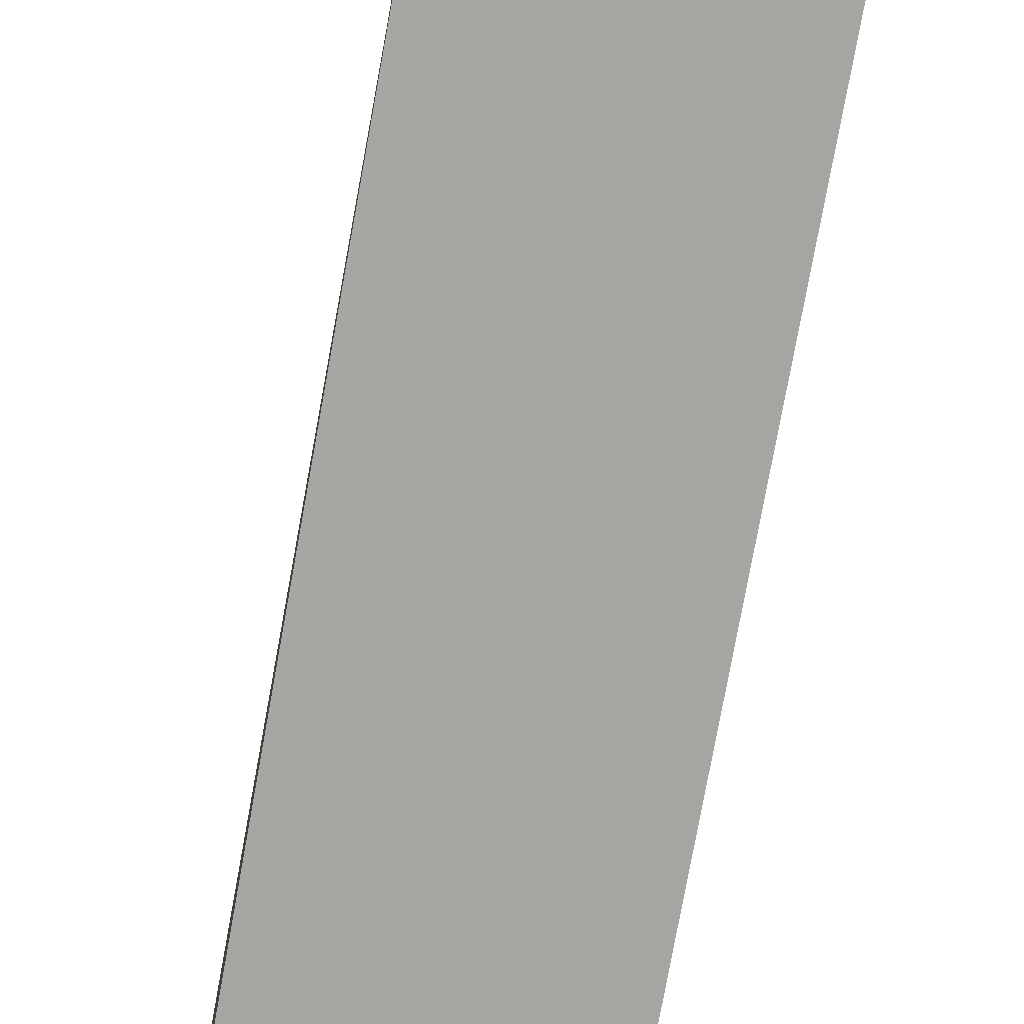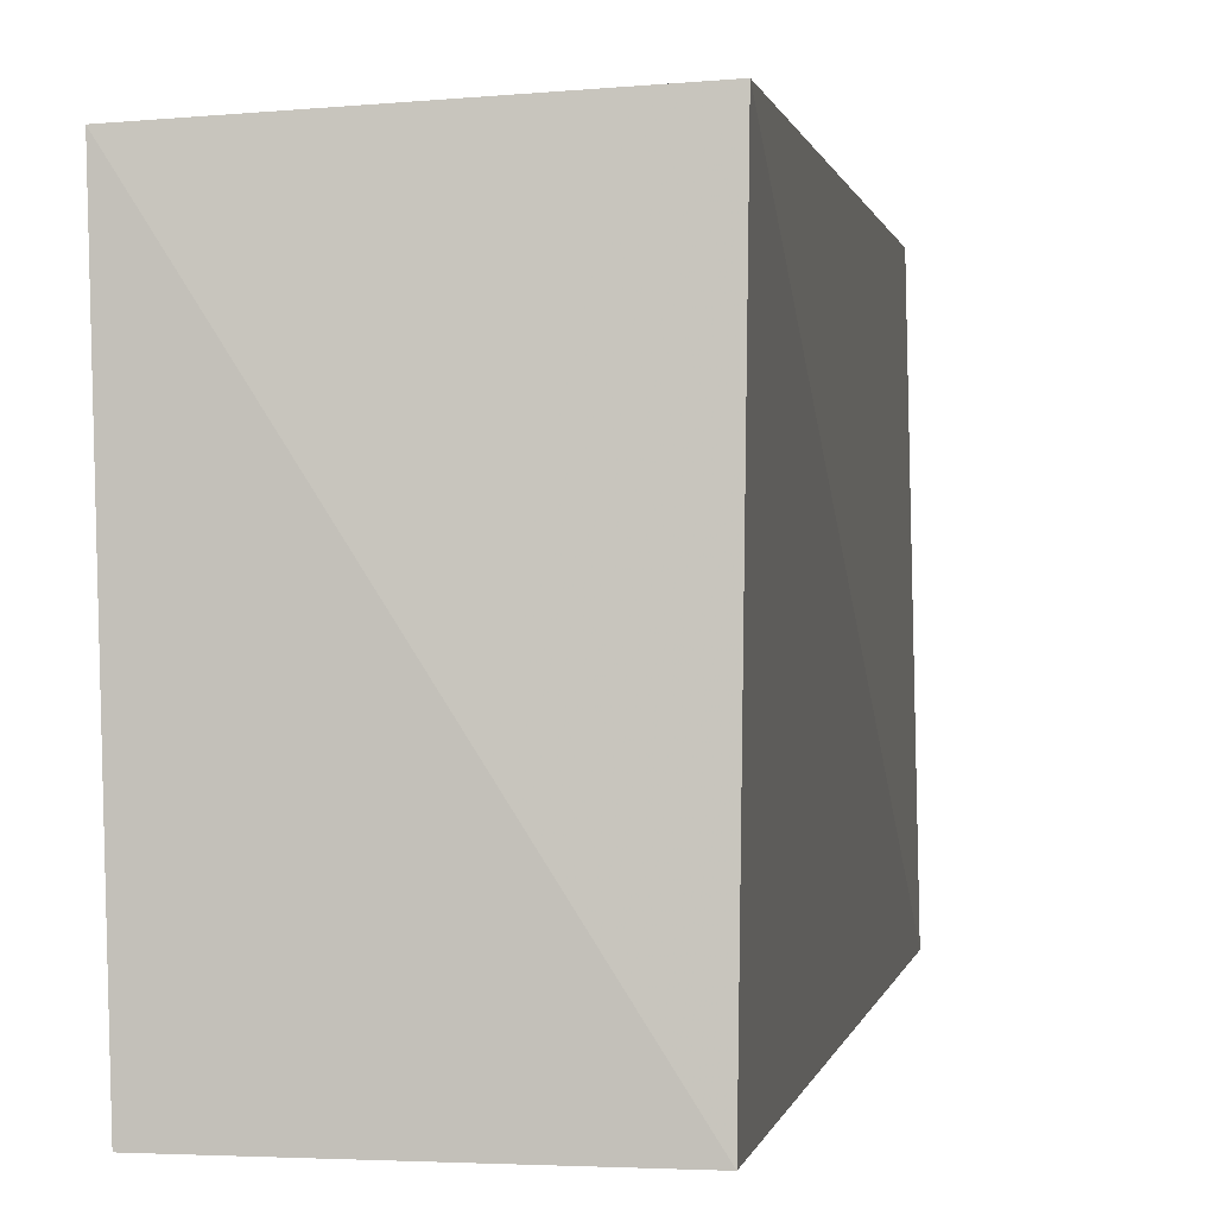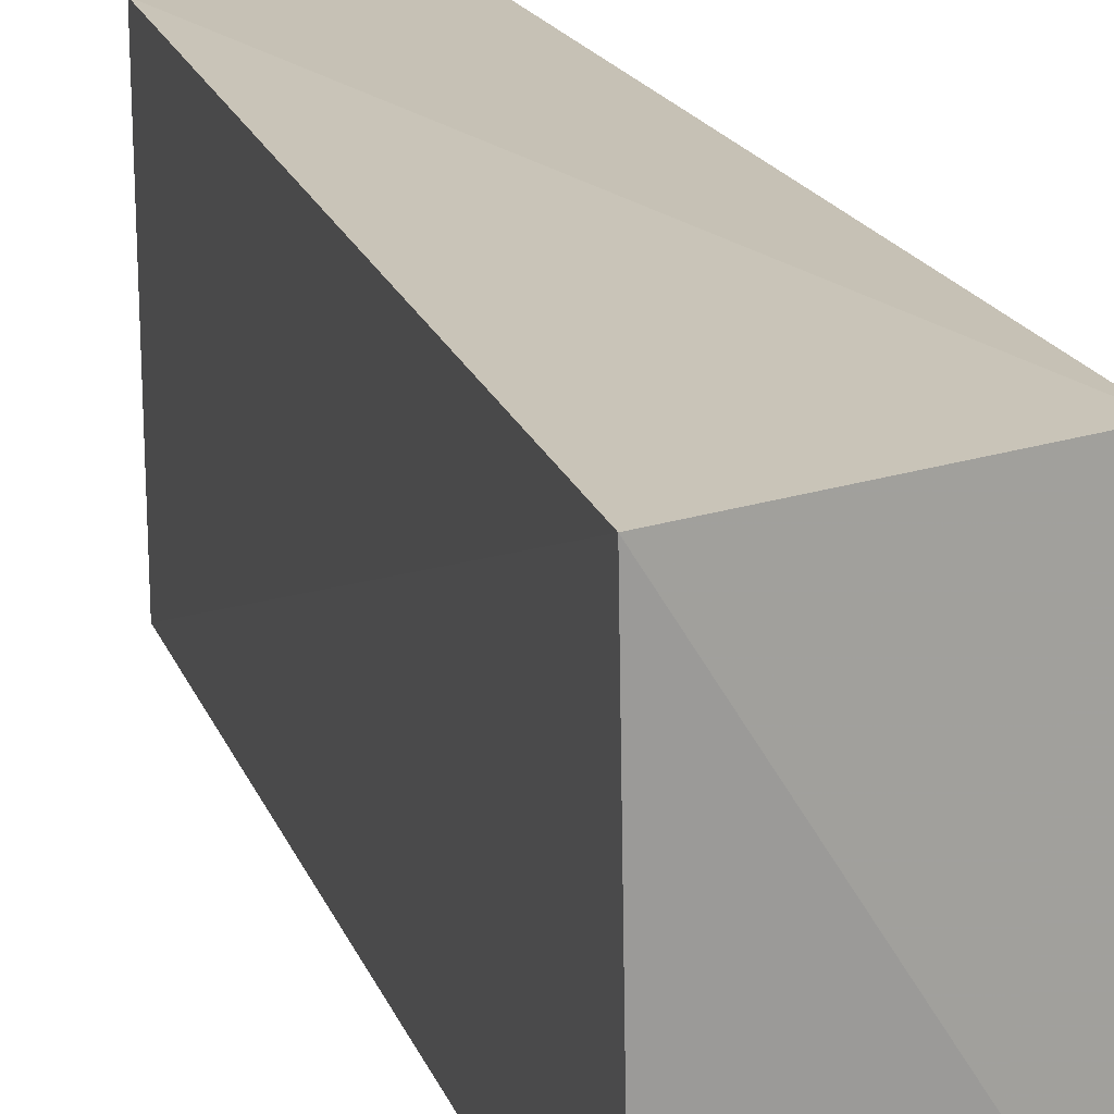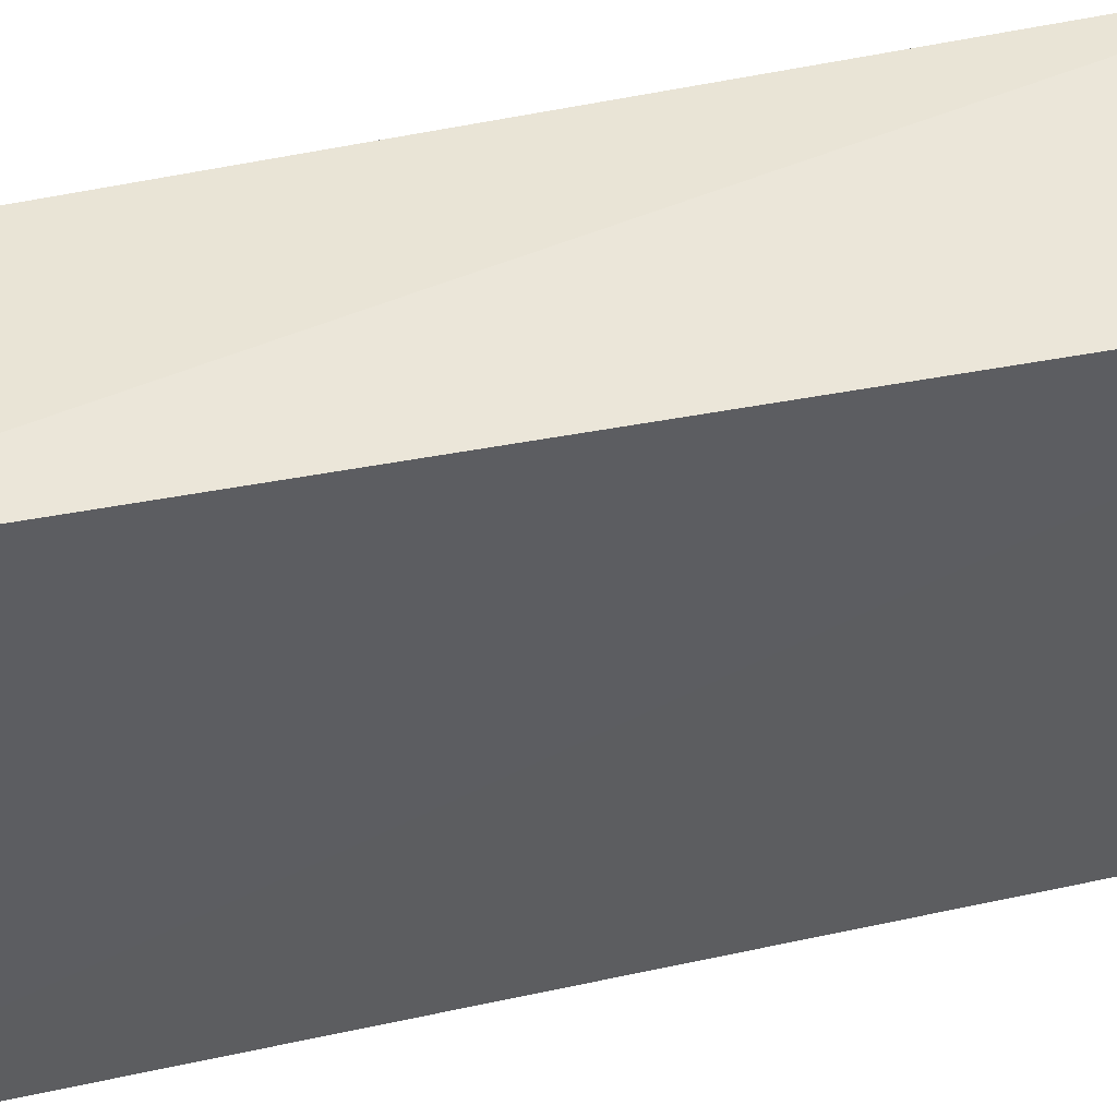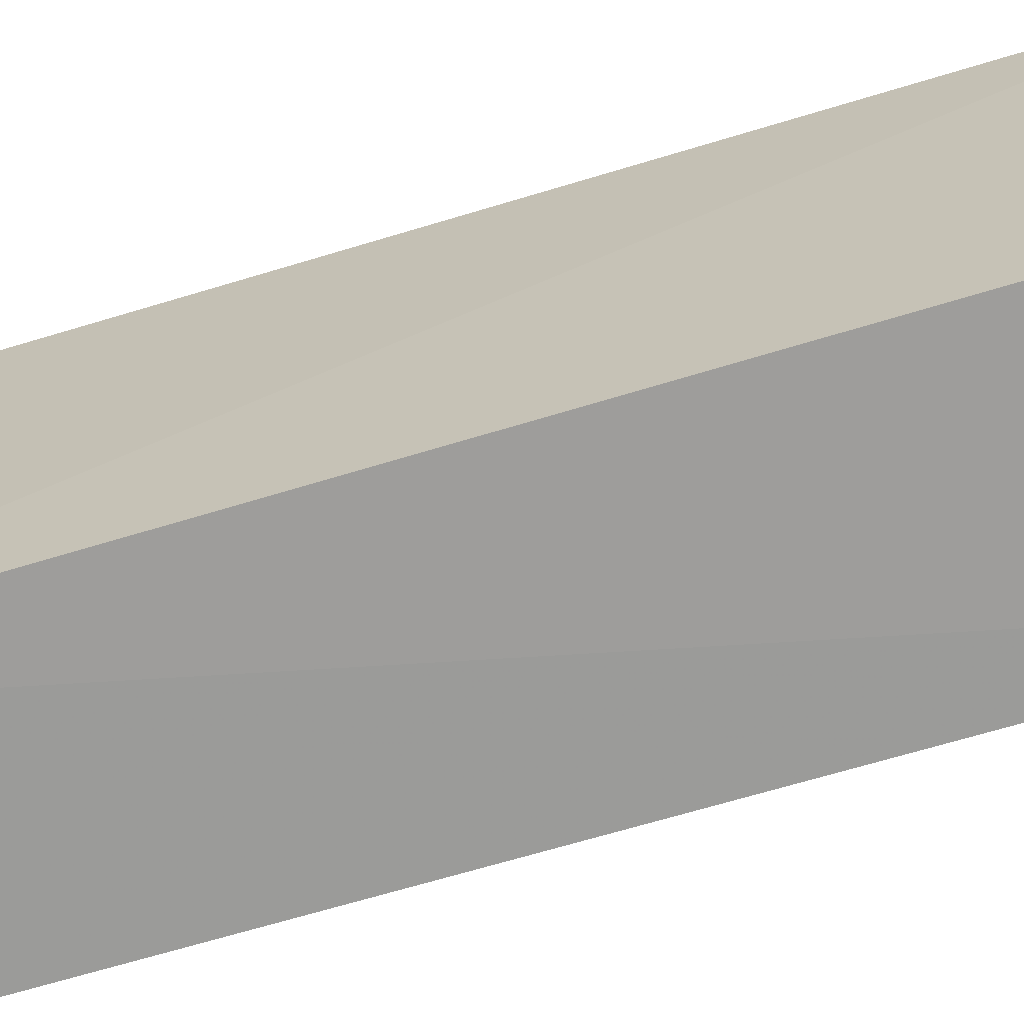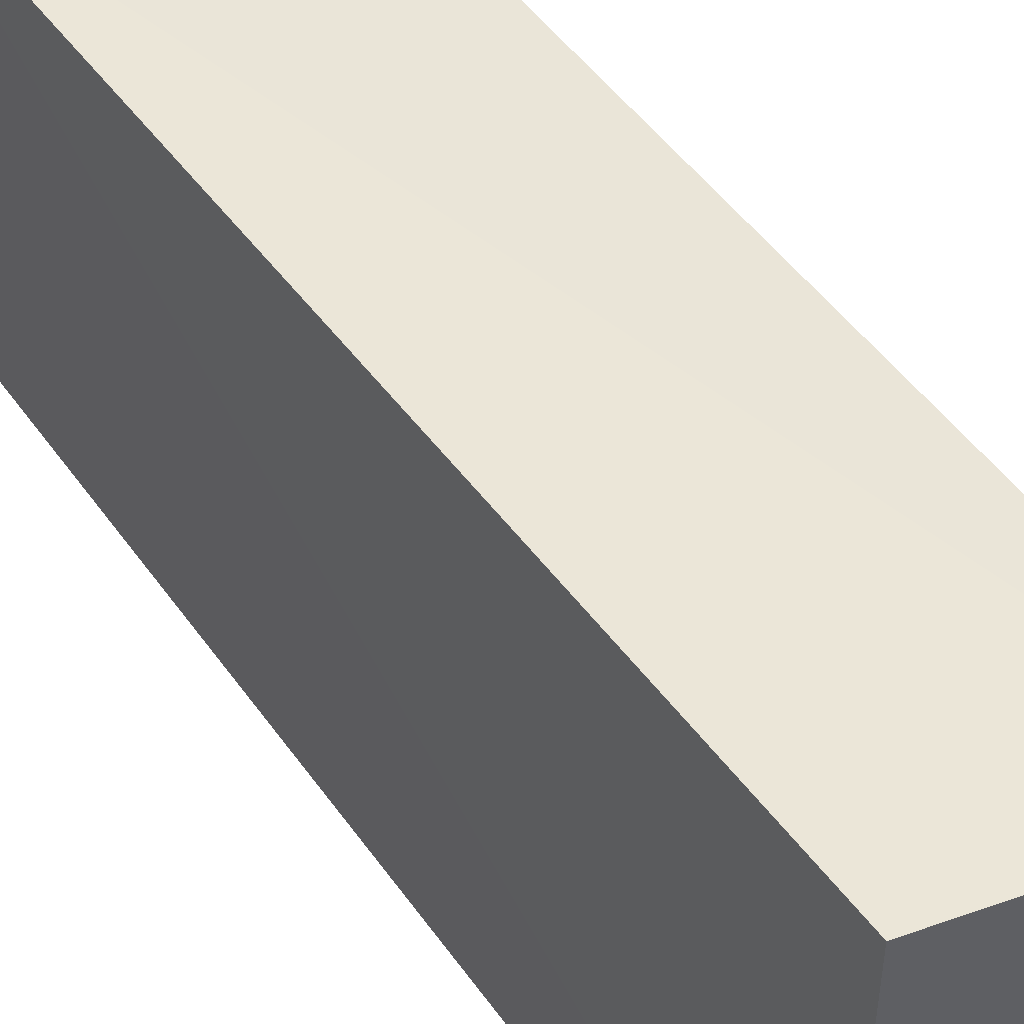
<metadata>
{"format":"obj","ext":"obj","renderer":"f3d","projection":"perspective","resolution":1024,"background":"white","views":[{"elev":-74.3,"azim":-5.9,"up":"+Z"},{"elev":0.9,"azim":-167.7,"up":"+Z"},{"elev":19.0,"azim":167.5,"up":"+Z"},{"elev":43.1,"azim":79.6,"up":"+Z"},{"elev":-69.4,"azim":110.8,"up":"+Z"},{"elev":46.3,"azim":-28.4,"up":"+Z"}]}
</metadata>
<code>
v -0.001509 0.02965 0.05192
v 0.002461 -0.03085 0.05274
v 0.002362 -0.03094 0.02859
v -0.01582 0.02751 0.02879
v -0.01599 0.02692 0.05291
v -0.001984 0.02933 0.02904
v -0.01143 -0.02952 0.02858
v -0.01092 -0.02933 0.05265
f 1 2 3
f 5 2 1
f 5 1 4
f 6 1 3
f 6 3 4
f 6 4 1
f 7 3 2
f 7 5 4
f 7 4 3
f 8 7 2
f 8 2 5
f 8 5 7

</code>
